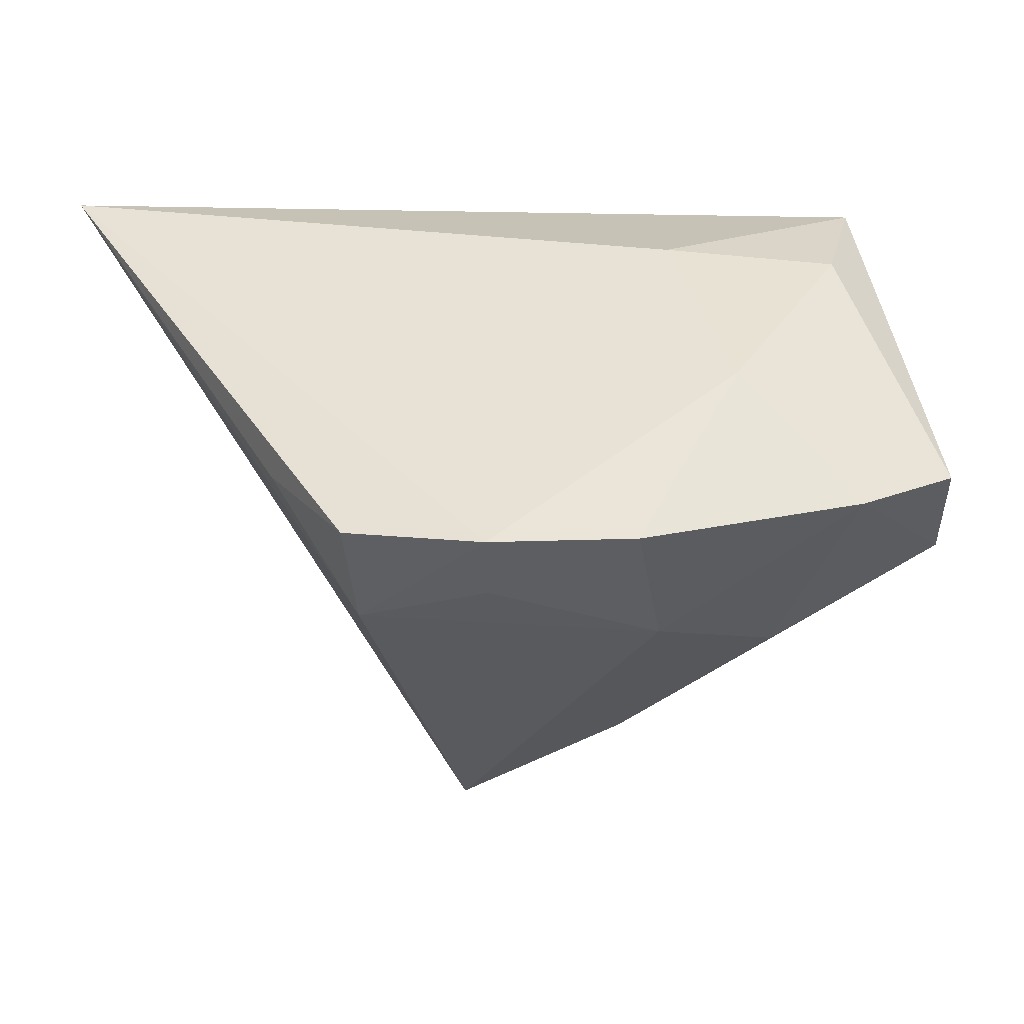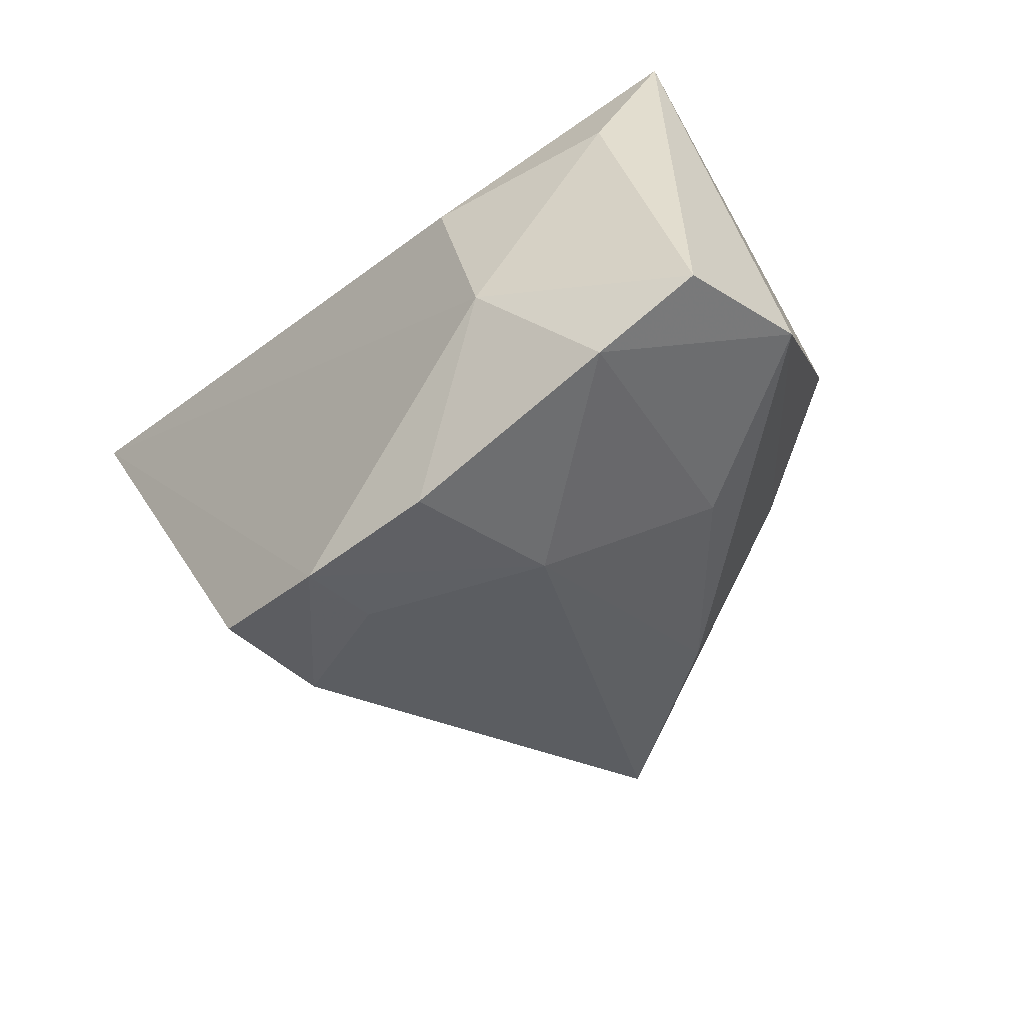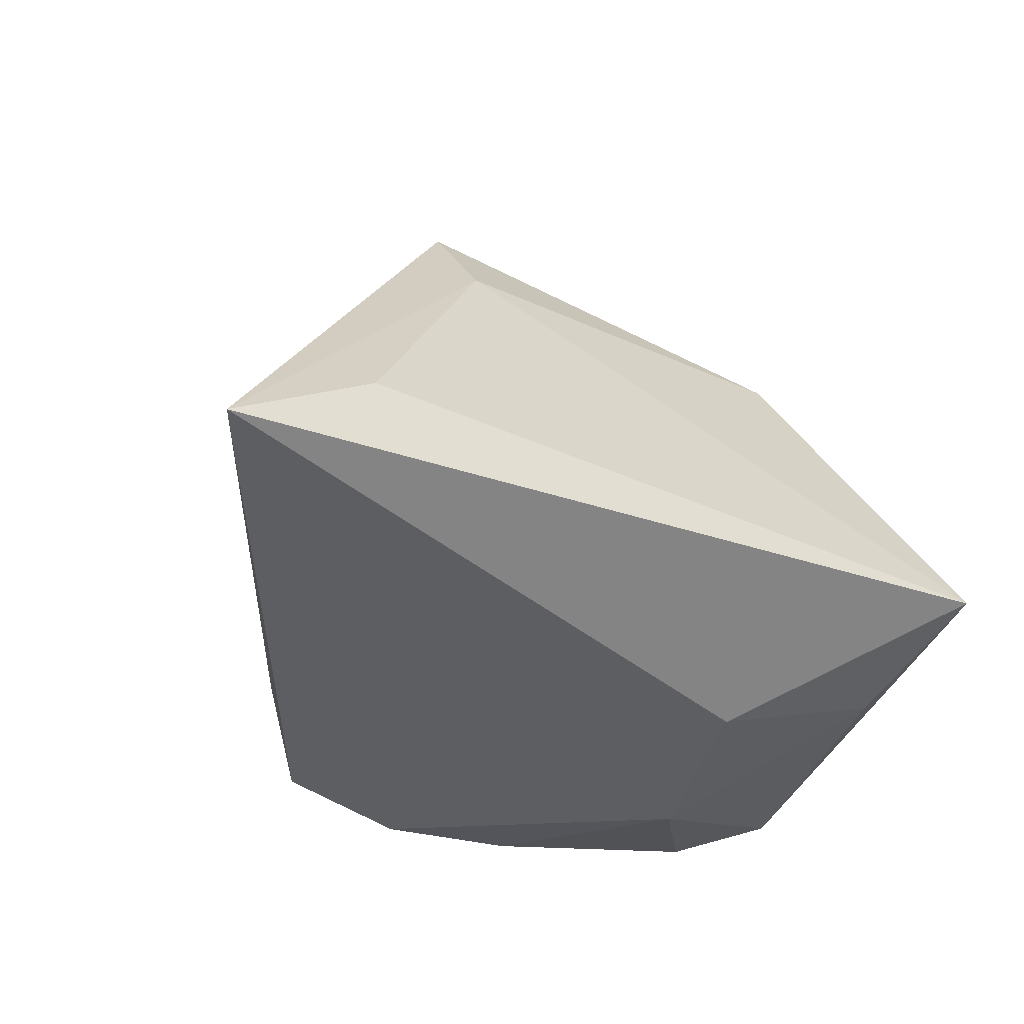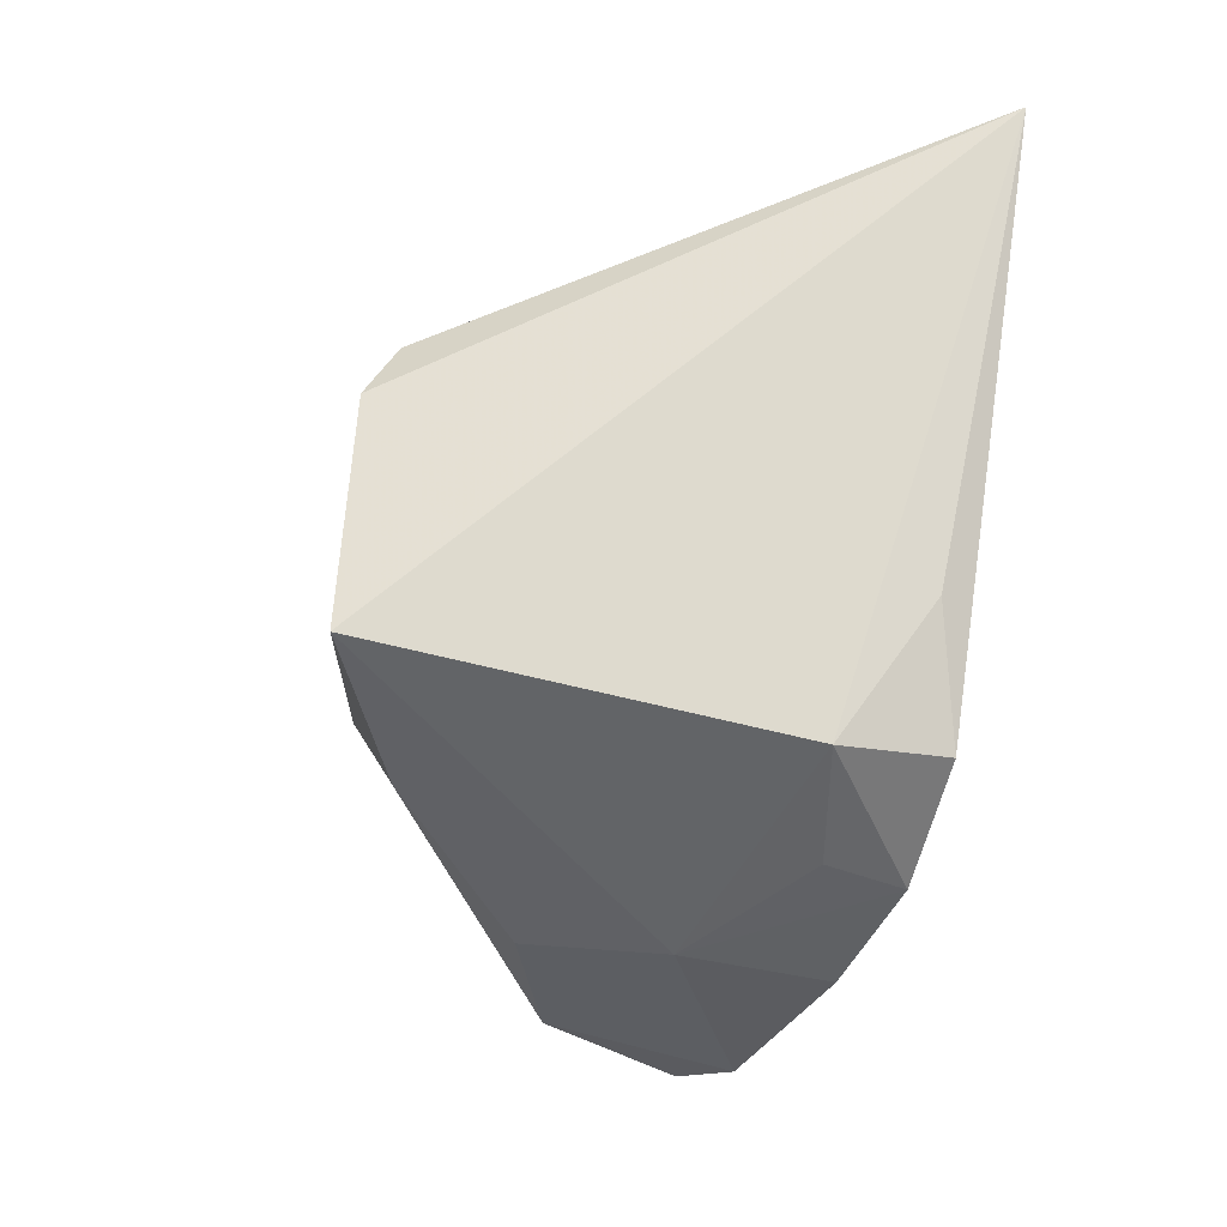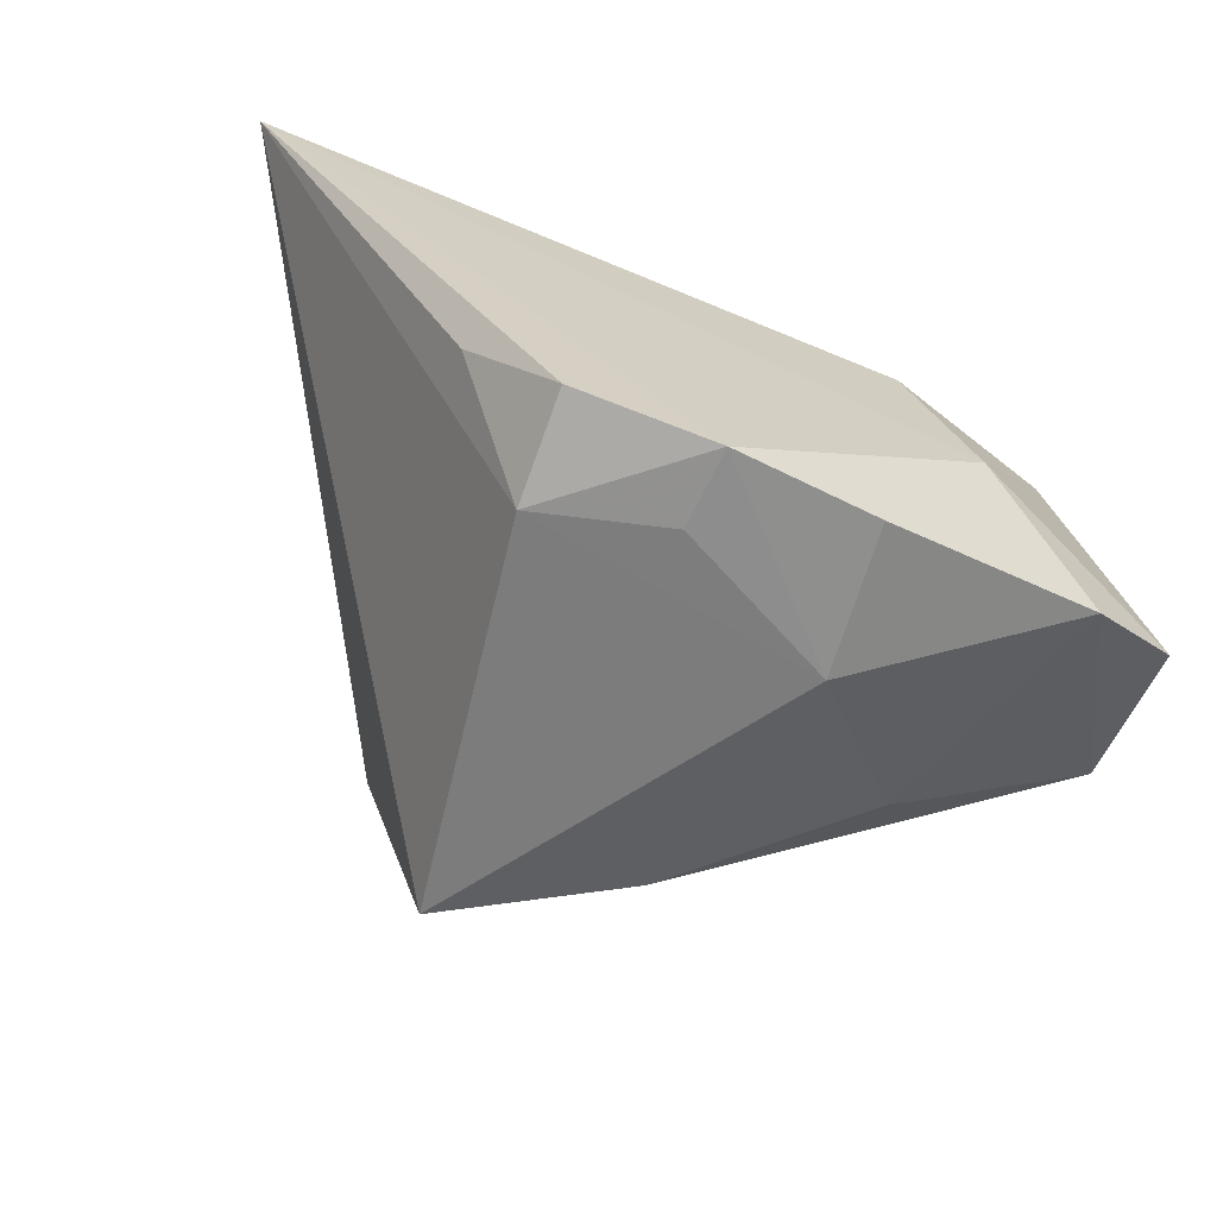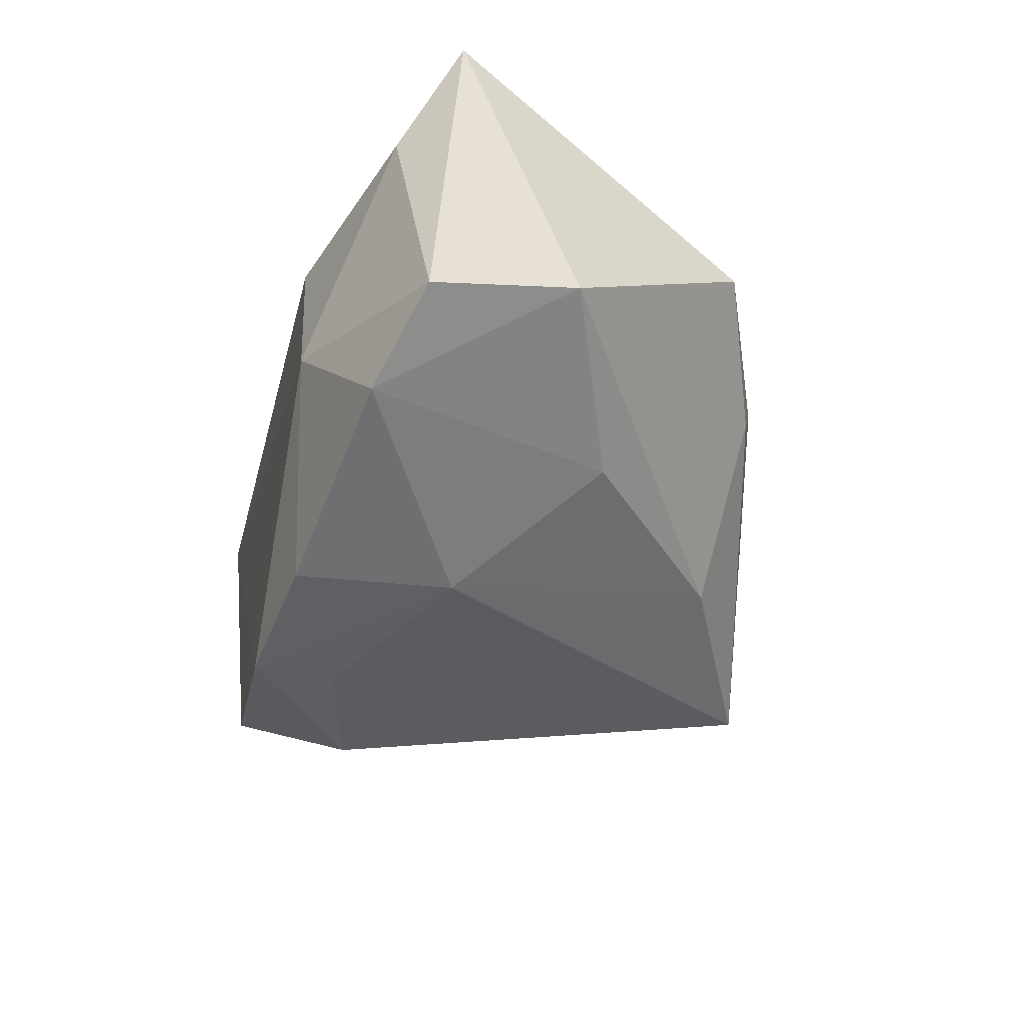
<metadata>
{"format":"obj","ext":"obj","renderer":"f3d","projection":"perspective","resolution":1024,"background":"white","views":[{"elev":-41.7,"azim":-172.8,"up":"+Y"},{"elev":-45.6,"azim":-131.2,"up":"+Y"},{"elev":-39.2,"azim":148.4,"up":"+Z"},{"elev":-47.2,"azim":75.7,"up":"+Y"},{"elev":-68.2,"azim":160.9,"up":"+Y"},{"elev":-42.5,"azim":-103.1,"up":"+Y"}]}
</metadata>
<code>
v -0.03421 0.006685 0.0266
v 0.01049 0.00912 0.03855
v -0.04324 0.03202 -0.01096
v -0.02386 0.01758 0.02804
v 0.02168 -0.03162 -0.02551
v -0.01501 0.002696 0.03436
v 0.03168 -0.01826 -0.02179
v -0.01847 0.01135 -0.0263
v -0.01837 -0.002442 0.03251
v -0.04929 -0.01763 0.001917
v 0.0219 -0.03313 -0.01205
v 0.02508 0.004386 0.04009
v 0.005682 -0.03455 -0.01602
v -0.02749 -0.02407 0.01019
v 0.02621 0.01236 0.03638
v 0.04426 0.03202 -0.01429
v 0.06148 0.03202 -0.02638
v -0.01288 -0.0345 -0.02346
v -0.05013 -0.02199 -0.01537
v 0.004643 -0.03513 -0.02578
v -0.02583 -0.01202 -0.02638
v -0.01376 -0.03359 -0.005025
v -0.03905 -0.0285 -0.01946
v 0.02462 0.02029 0.02275
v -0.006316 -0.02254 0.02879
v 0.01649 -0.02429 0.03952
v -0.03965 0.0144 -0.01843
f 3 17 8
f 19 10 3
f 16 17 3
f 12 26 17
f 17 15 12
f 7 5 17
f 21 8 17
f 26 22 11
f 5 7 11
f 17 26 11
f 11 7 17
f 24 15 17
f 17 16 24
f 24 16 3
f 23 21 18
f 19 21 23
f 18 22 23
f 22 14 23
f 10 19 23
f 23 14 10
f 27 19 3
f 27 21 19
f 3 8 27
f 8 21 27
f 25 22 26
f 25 14 22
f 10 14 25
f 20 22 18
f 5 11 20
f 18 21 20
f 17 5 20
f 20 21 17
f 4 24 3
f 15 24 4
f 13 11 22
f 22 20 13
f 13 20 11
f 2 12 15
f 15 4 2
f 26 12 2
f 26 2 6
f 6 2 4
f 9 25 26
f 26 6 9
f 10 25 9
f 10 9 1
f 3 10 1
f 1 9 6
f 1 4 3
f 1 6 4

</code>
